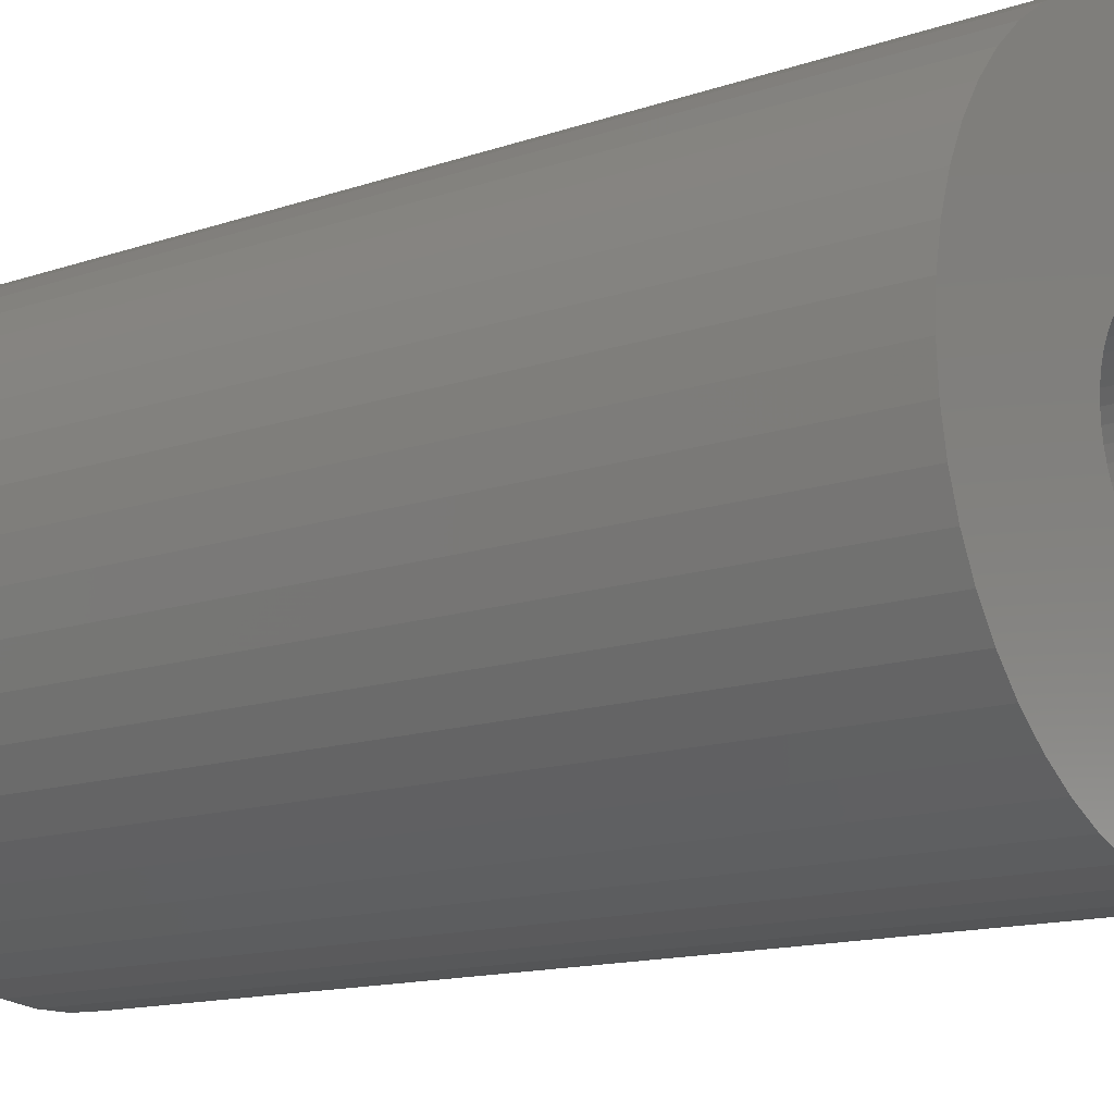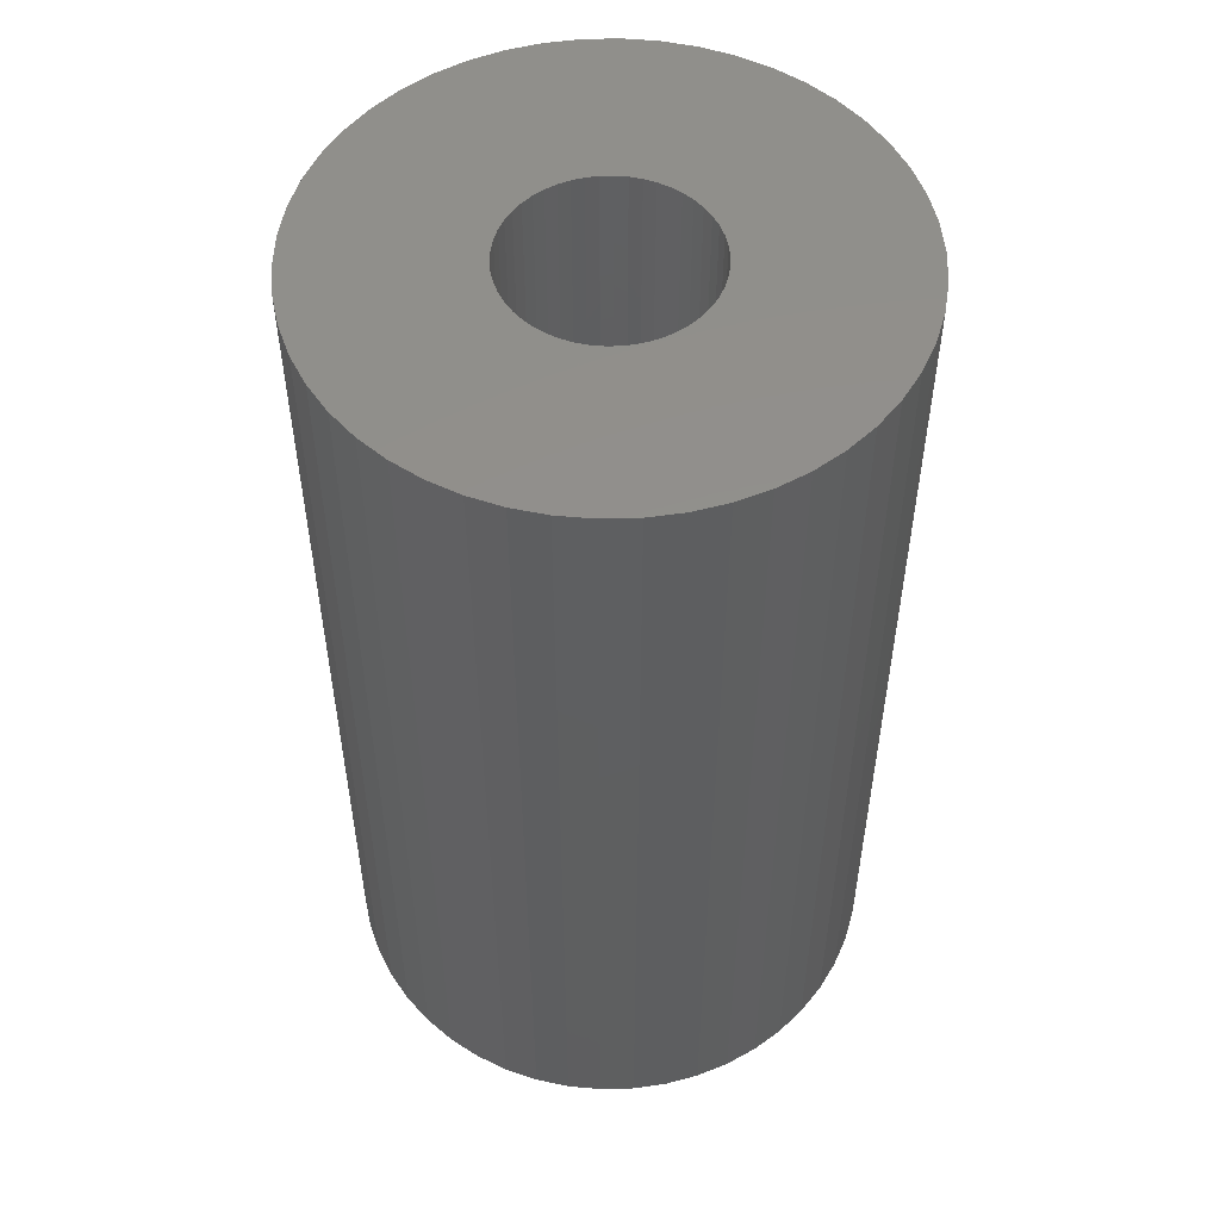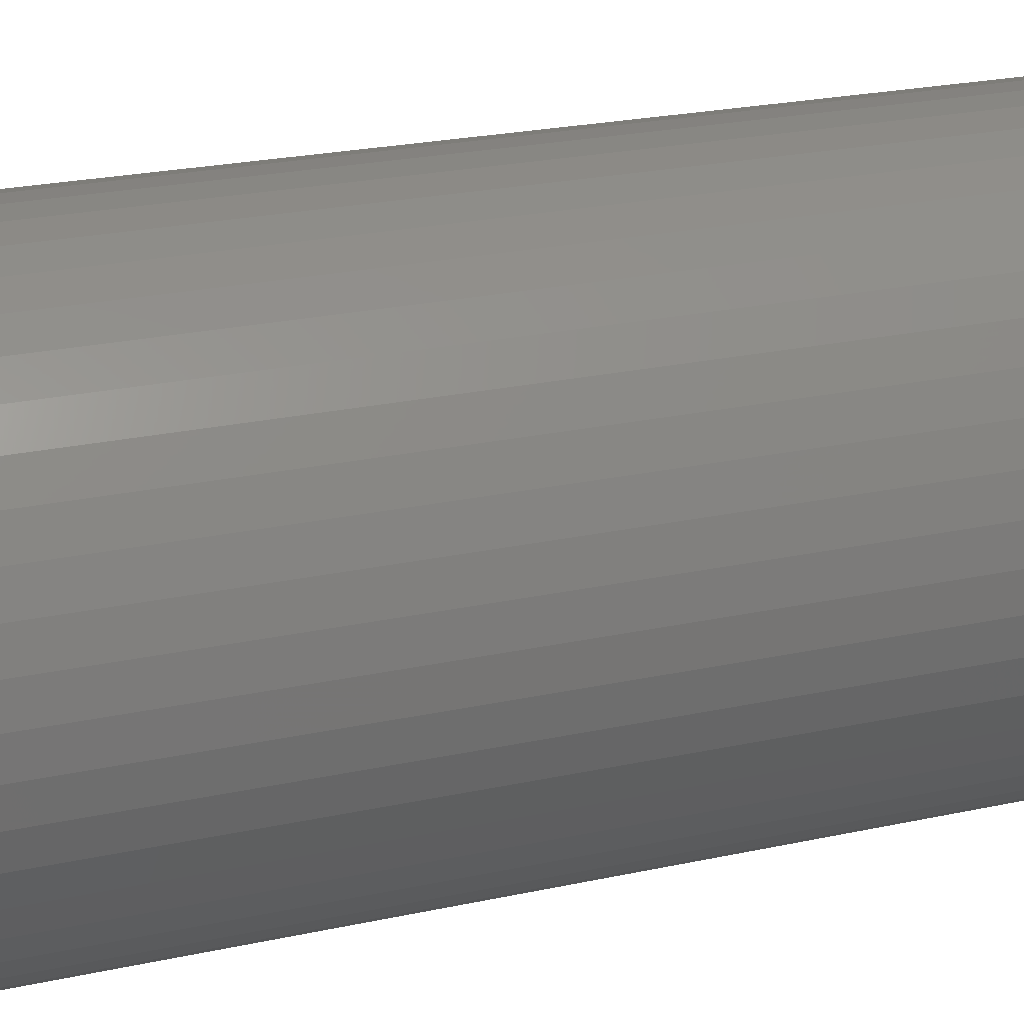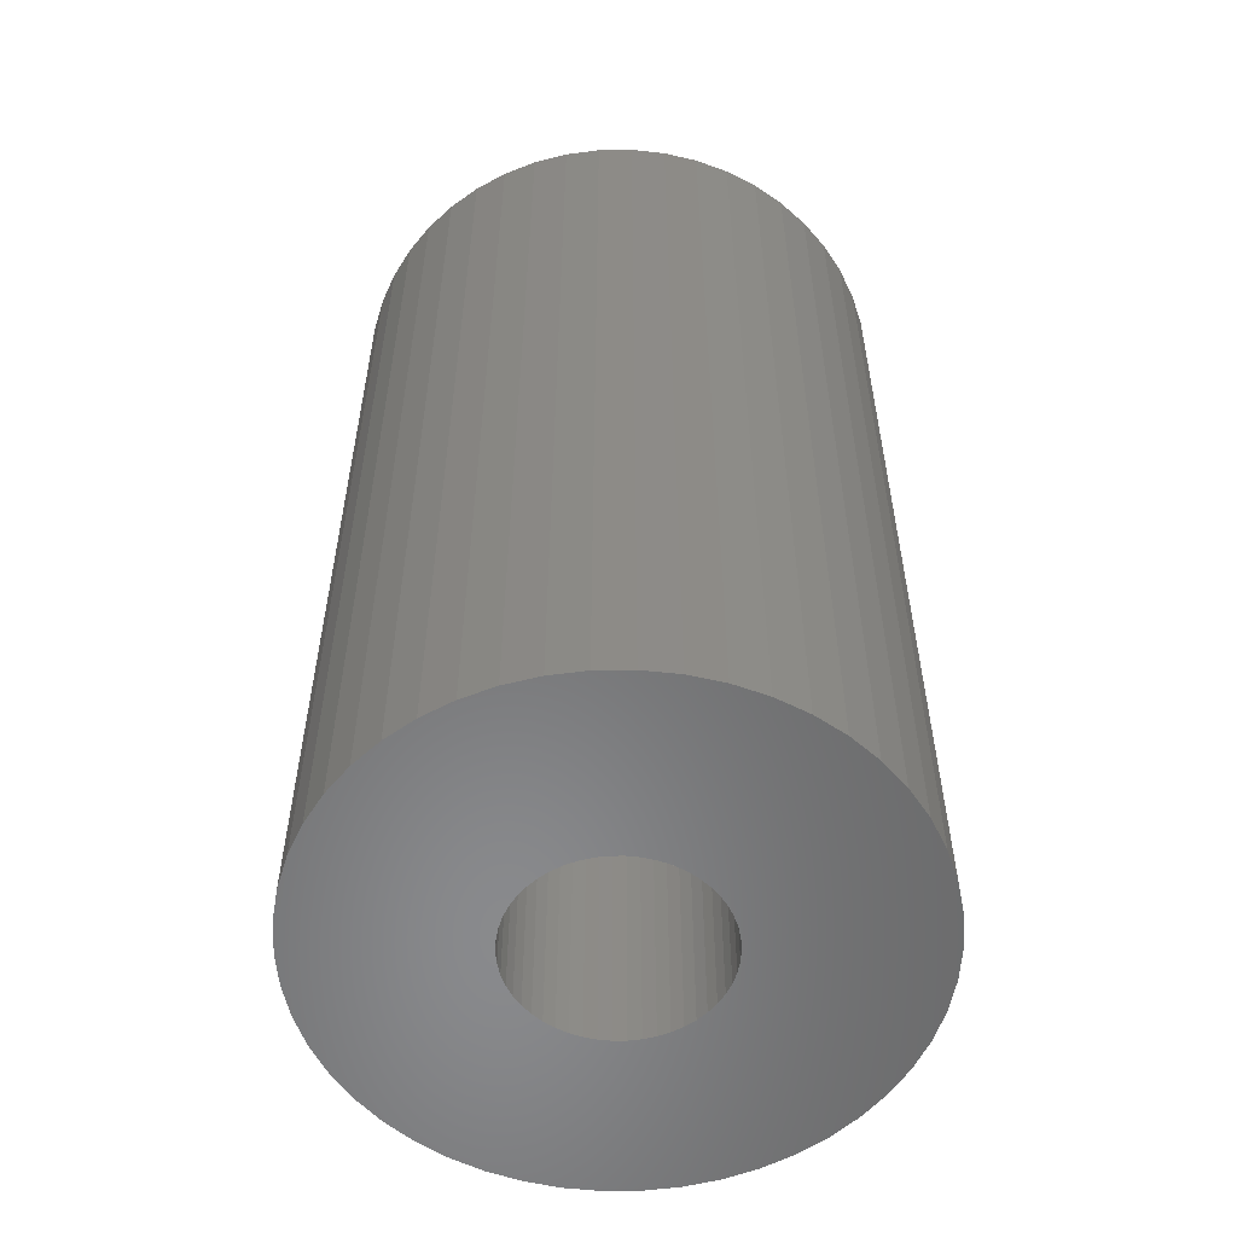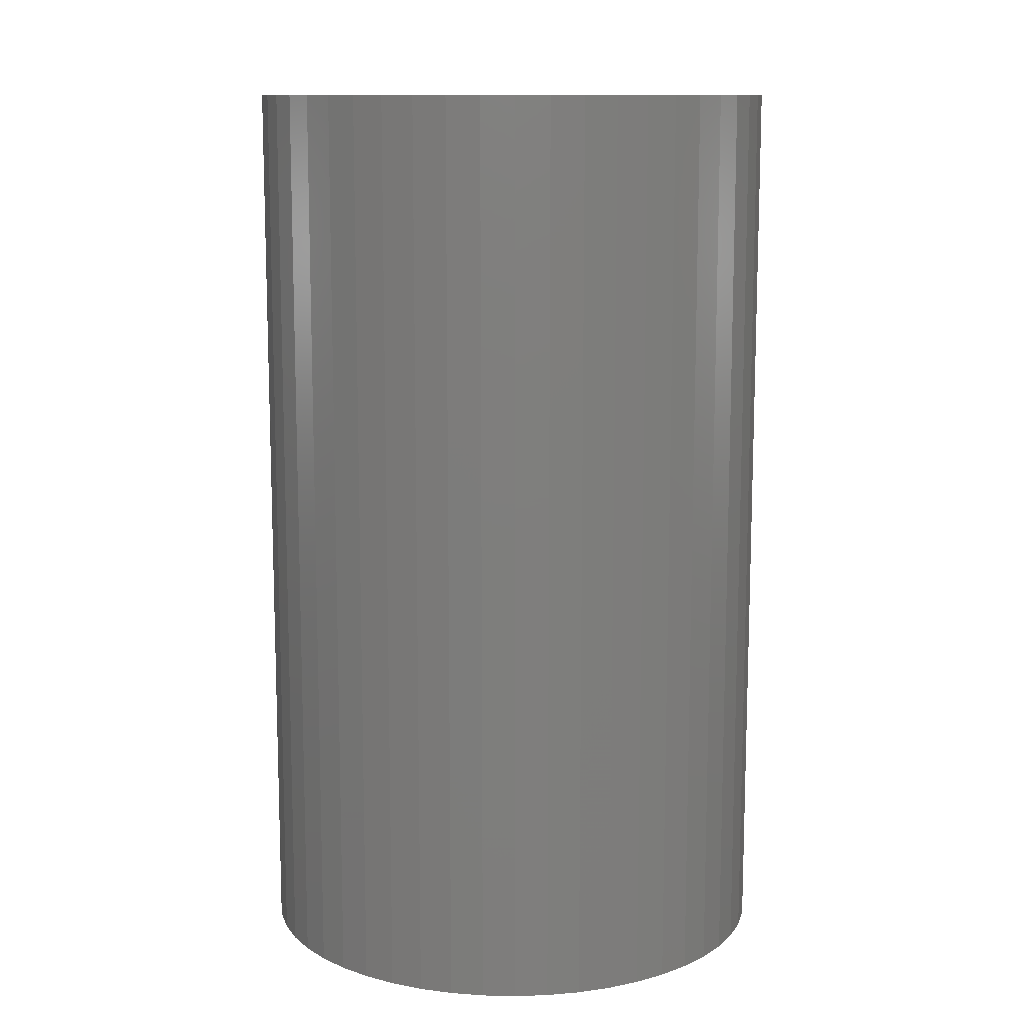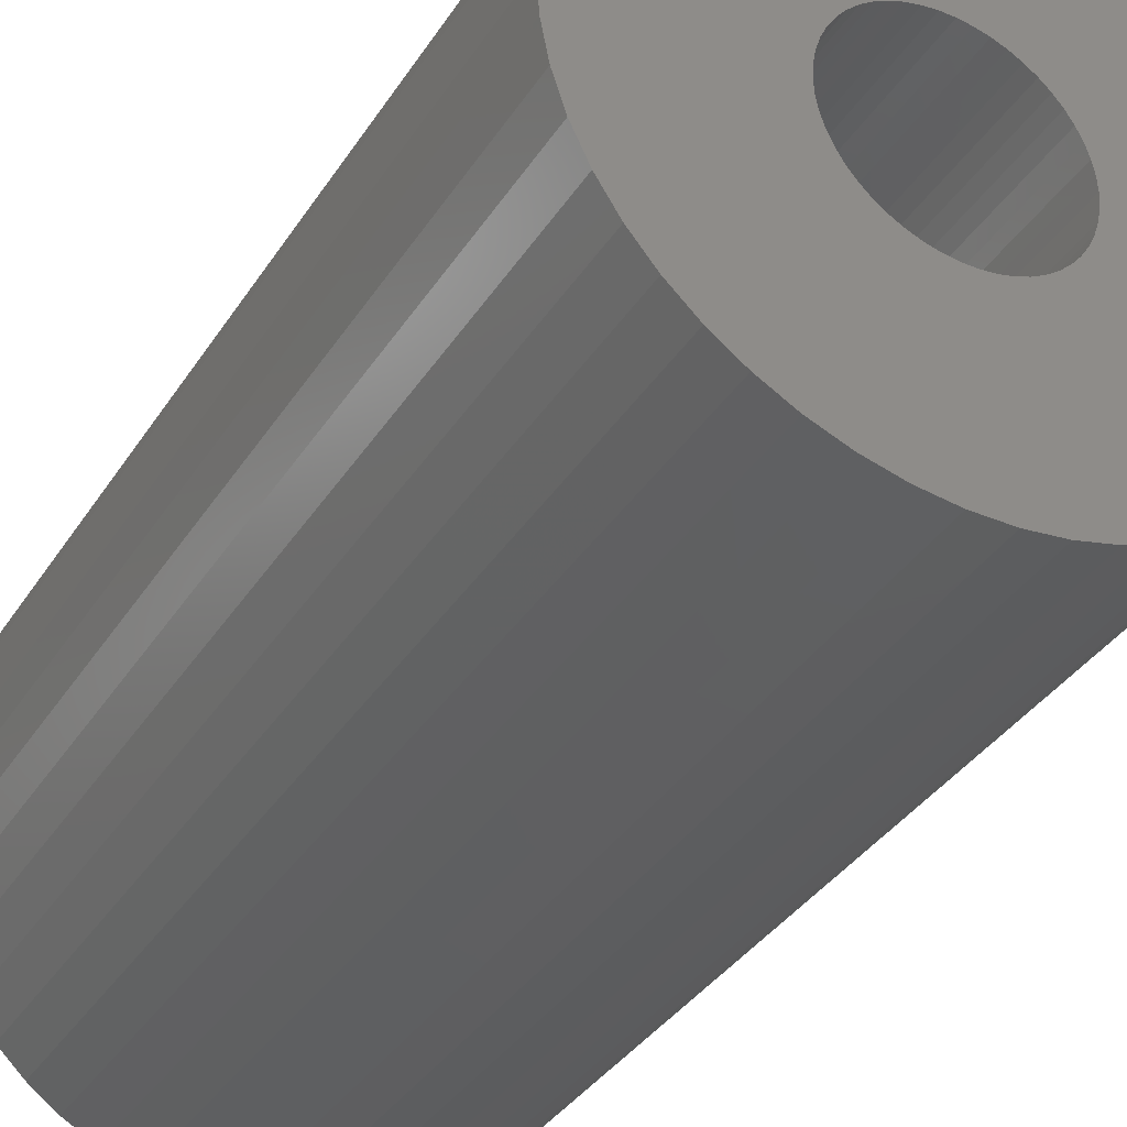
<metadata>
{"format":"stl","ext":"stl","renderer":"f3d","projection":"perspective","resolution":1024,"background":"white","views":[{"elev":-13.5,"azim":-52.0,"up":"+Y"},{"elev":52.6,"azim":-80.8,"up":"+Z"},{"elev":24.9,"azim":70.7,"up":"+Y"},{"elev":-55.8,"azim":-78.5,"up":"+Z"},{"elev":11.6,"azim":175.7,"up":"+Z"},{"elev":-36.3,"azim":151.3,"up":"+Y"}]}
</metadata>
<code>
# stl→obj: 200 verts, 400 faces
v 7 0 12
v 6.945 0.8773 -12
v 6.945 0.8773 12
v 7 0 -12
v -7 0 -12
v -6.945 0.8773 12
v -6.945 0.8773 -12
v -7 0 12
v 0.4395 6.986 -12
v -0.4395 6.986 12
v 0.4395 6.986 12
v -0.4395 6.986 -12
v -0.4395 -6.986 -12
v 0.4395 -6.986 12
v -0.4395 -6.986 12
v 0.4395 -6.986 -12
v 5.103 4.792 -12
v 4.462 5.394 12
v 5.103 4.792 12
v 4.462 5.394 -12
v -4.462 5.394 -12
v -5.103 4.792 12
v -4.462 5.394 12
v -5.103 4.792 -12
v -2.163 6.657 -12
v -2.98 6.334 12
v -2.163 6.657 12
v -2.98 6.334 -12
v 6.508 2.577 12
v 6.134 3.372 -12
v 6.134 3.372 12
v 6.508 2.577 -12
v 6.78 1.741 -12
v 6.78 1.741 12
v 2.98 6.334 -12
v 2.163 6.657 12
v 2.98 6.334 12
v 2.163 6.657 -12
v 3.751 5.91 -12
v 3.751 5.91 12
v -6.508 2.577 -12
v -6.134 3.372 12
v -6.134 3.372 -12
v -6.508 2.577 12
v -6.78 1.741 -12
v -6.78 1.741 12
v -1.312 6.876 -12
v -1.312 6.876 12
v 5.663 4.114 12
v 5.663 4.114 -12
v 1.312 6.876 12
v 1.312 6.876 -12
v -5.663 4.114 12
v -5.663 4.114 -12
v 2.5 0 12
v 2.48 0.3133 12
v 6.945 -0.8773 12
v 2.421 0.6217 12
v 2.48 -0.3133 12
v 2.324 0.9203 12
v 6.78 -1.741 12
v 2.191 1.204 12
v 2.421 -0.6217 12
v 2.023 1.469 12
v 6.508 -2.577 12
v 1.822 1.711 12
v 2.324 -0.9203 12
v 1.594 1.926 12
v 6.134 -3.372 12
v 1.34 2.111 12
v 2.191 -1.204 12
v 5.663 -4.114 12
v 1.064 2.262 12
v 0.7725 2.378 12
v 0.4685 2.456 12
v 0.157 2.495 12
v -0.157 2.495 12
v -0.4685 2.456 12
v -0.7725 2.378 12
v -1.064 2.262 12
v -1.34 2.111 12
v -3.751 5.91 12
v -1.594 1.926 12
v -1.822 1.711 12
v -2.023 1.469 12
v -2.191 1.204 12
v 2.023 -1.469 12
v 5.103 -4.792 12
v 1.822 -1.711 12
v 4.462 -5.394 12
v 1.594 -1.926 12
v 3.751 -5.91 12
v 1.34 -2.111 12
v 2.98 -6.334 12
v 1.064 -2.262 12
v 2.163 -6.657 12
v 0.7725 -2.378 12
v 1.312 -6.876 12
v 0.4685 -2.456 12
v 0.157 -2.495 12
v -0.157 -2.495 12
v -0.4685 -2.456 12
v -1.312 -6.876 12
v -0.7725 -2.378 12
v -2.163 -6.657 12
v -1.064 -2.262 12
v -2.98 -6.334 12
v -1.34 -2.111 12
v -3.751 -5.91 12
v -1.594 -1.926 12
v -4.462 -5.394 12
v -1.822 -1.711 12
v -5.103 -4.792 12
v -2.023 -1.469 12
v -5.663 -4.114 12
v -2.191 -1.204 12
v -6.134 -3.372 12
v -2.324 -0.9203 12
v -6.508 -2.577 12
v -2.421 -0.6217 12
v -6.78 -1.741 12
v -2.48 -0.3133 12
v -6.945 -0.8773 12
v -2.5 0 12
v -2.324 0.9203 12
v -2.421 0.6217 12
v -2.48 0.3133 12
v -3.751 5.91 -12
v 6.945 -0.8773 -12
v 6.508 -2.577 -12
v 6.134 -3.372 -12
v -5.103 -4.792 -12
v -4.462 -5.394 -12
v -6.134 -3.372 -12
v -6.508 -2.577 -12
v -5.663 -4.114 -12
v 2.5 0 -12
v 2.48 -0.3133 -12
v 6.78 -1.741 -12
v 2.421 -0.6217 -12
v 2.48 0.3133 -12
v 2.324 -0.9203 -12
v 2.191 -1.204 -12
v 5.663 -4.114 -12
v 2.421 0.6217 -12
v 2.023 -1.469 -12
v 5.103 -4.792 -12
v 1.822 -1.711 -12
v 4.462 -5.394 -12
v 2.324 0.9203 -12
v 1.594 -1.926 -12
v 3.751 -5.91 -12
v 1.34 -2.111 -12
v 2.98 -6.334 -12
v 2.191 1.204 -12
v 1.064 -2.262 -12
v 2.163 -6.657 -12
v 0.7725 -2.378 -12
v 1.312 -6.876 -12
v 0.4685 -2.456 -12
v 0.157 -2.495 -12
v -0.157 -2.495 -12
v -0.4685 -2.456 -12
v -1.312 -6.876 -12
v -0.7725 -2.378 -12
v -2.163 -6.657 -12
v -1.064 -2.262 -12
v -2.98 -6.334 -12
v -1.34 -2.111 -12
v -3.751 -5.91 -12
v -1.594 -1.926 -12
v -1.822 -1.711 -12
v -2.023 -1.469 -12
v -2.191 -1.204 -12
v 2.023 1.469 -12
v 1.822 1.711 -12
v 1.594 1.926 -12
v 1.34 2.111 -12
v 1.064 2.262 -12
v 0.7725 2.378 -12
v 0.4685 2.456 -12
v 0.157 2.495 -12
v -0.157 2.495 -12
v -0.4685 2.456 -12
v -0.7725 2.378 -12
v -1.064 2.262 -12
v -1.34 2.111 -12
v -1.594 1.926 -12
v -1.822 1.711 -12
v -2.023 1.469 -12
v -2.191 1.204 -12
v -2.324 0.9203 -12
v -2.421 0.6217 -12
v -2.48 0.3133 -12
v -2.5 0 -12
v -2.324 -0.9203 -12
v -2.421 -0.6217 -12
v -6.78 -1.741 -12
v -2.48 -0.3133 -12
v -6.945 -0.8773 -12
f 1 2 3
f 2 1 4
f 5 6 7
f 6 5 8
f 9 10 11
f 10 9 12
f 13 14 15
f 14 13 16
f 17 18 19
f 18 17 20
f 21 22 23
f 22 21 24
f 25 26 27
f 26 25 28
f 29 30 31
f 30 29 32
f 3 33 34
f 33 3 2
f 35 36 37
f 36 35 38
f 39 37 40
f 37 39 35
f 41 42 43
f 42 41 44
f 45 44 41
f 44 45 46
f 47 27 48
f 27 47 25
f 34 32 29
f 32 34 33
f 49 17 19
f 17 49 50
f 31 50 49
f 50 31 30
f 38 51 36
f 51 38 52
f 52 11 51
f 11 52 9
f 20 40 18
f 40 20 39
f 43 53 54
f 53 43 42
f 54 22 24
f 22 54 53
f 7 46 45
f 46 7 6
f 55 1 3
f 56 3 34
f 1 55 57
f 58 34 29
f 59 57 55
f 60 29 31
f 57 59 61
f 62 31 49
f 63 61 59
f 64 49 19
f 61 63 65
f 66 19 18
f 67 65 63
f 68 18 40
f 65 67 69
f 70 40 37
f 71 69 67
f 69 71 72
f 3 56 55
f 34 58 56
f 29 60 58
f 31 62 60
f 73 37 36
f 49 64 62
f 19 66 64
f 18 68 66
f 40 70 68
f 74 36 51
f 37 73 70
f 36 74 73
f 51 75 74
f 11 75 51
f 11 76 75
f 11 77 76
f 10 77 11
f 10 78 77
f 48 78 10
f 78 48 79
f 27 79 48
f 79 27 80
f 26 80 27
f 80 26 81
f 82 81 26
f 81 82 83
f 23 83 82
f 83 23 84
f 22 84 23
f 84 22 85
f 53 85 22
f 85 53 86
f 87 72 71
f 72 87 88
f 89 88 87
f 88 89 90
f 91 90 89
f 90 91 92
f 93 92 91
f 92 93 94
f 95 94 93
f 94 95 96
f 97 96 95
f 96 97 98
f 99 98 97
f 99 14 98
f 100 14 99
f 101 14 100
f 101 15 14
f 102 15 101
f 103 102 104
f 105 104 106
f 102 103 15
f 107 106 108
f 109 108 110
f 111 110 112
f 113 112 114
f 104 105 103
f 115 114 116
f 117 116 118
f 119 118 120
f 121 120 122
f 123 122 124
f 42 86 53
f 106 107 105
f 86 42 125
f 108 109 107
f 44 125 42
f 110 111 109
f 125 44 126
f 112 113 111
f 46 126 44
f 114 115 113
f 126 46 127
f 116 117 115
f 6 127 46
f 118 119 117
f 127 6 124
f 120 121 119
f 8 124 6
f 122 123 121
f 124 8 123
f 28 82 26
f 82 28 128
f 128 23 82
f 23 128 21
f 12 48 10
f 48 12 47
f 57 4 1
f 4 57 129
f 69 130 65
f 130 69 131
f 132 111 113
f 111 132 133
f 134 119 135
f 119 134 117
f 136 117 134
f 117 136 115
f 137 4 129
f 138 129 139
f 4 137 2
f 140 139 130
f 141 2 137
f 142 130 131
f 2 141 33
f 143 131 144
f 145 33 141
f 146 144 147
f 33 145 32
f 148 147 149
f 150 32 145
f 151 149 152
f 32 150 30
f 153 152 154
f 155 30 150
f 30 155 50
f 129 138 137
f 139 140 138
f 130 142 140
f 131 143 142
f 156 154 157
f 144 146 143
f 147 148 146
f 149 151 148
f 152 153 151
f 158 157 159
f 154 156 153
f 157 158 156
f 159 160 158
f 16 160 159
f 16 161 160
f 16 162 161
f 13 162 16
f 13 163 162
f 164 163 13
f 163 164 165
f 166 165 164
f 165 166 167
f 168 167 166
f 167 168 169
f 170 169 168
f 169 170 171
f 133 171 170
f 171 133 172
f 132 172 133
f 172 132 173
f 136 173 132
f 173 136 174
f 175 50 155
f 50 175 17
f 176 17 175
f 17 176 20
f 177 20 176
f 20 177 39
f 178 39 177
f 39 178 35
f 179 35 178
f 35 179 38
f 180 38 179
f 38 180 52
f 181 52 180
f 181 9 52
f 182 9 181
f 183 9 182
f 183 12 9
f 184 12 183
f 47 184 185
f 25 185 186
f 184 47 12
f 28 186 187
f 128 187 188
f 21 188 189
f 24 189 190
f 185 25 47
f 54 190 191
f 43 191 192
f 41 192 193
f 45 193 194
f 7 194 195
f 134 174 136
f 186 28 25
f 174 134 196
f 187 128 28
f 135 196 134
f 188 21 128
f 196 135 197
f 189 24 21
f 198 197 135
f 190 54 24
f 197 198 199
f 191 43 54
f 200 199 198
f 192 41 43
f 199 200 195
f 193 45 41
f 5 195 200
f 194 7 45
f 195 5 7
f 154 92 94
f 92 154 152
f 65 139 61
f 139 65 130
f 132 115 136
f 115 132 113
f 135 121 198
f 121 135 119
f 149 88 90
f 88 149 147
f 157 94 96
f 94 157 154
f 159 96 98
f 96 159 157
f 16 98 14
f 98 16 159
f 61 129 57
f 129 61 139
f 72 131 69
f 131 72 144
f 88 144 72
f 144 88 147
f 168 105 107
f 105 168 166
f 166 103 105
f 103 166 164
f 198 123 200
f 123 198 121
f 200 8 5
f 8 200 123
f 152 90 92
f 90 152 149
f 170 107 109
f 107 170 168
f 133 109 111
f 109 133 170
f 164 15 103
f 15 164 13
f 137 56 141
f 56 137 55
f 124 194 127
f 194 124 195
f 183 76 77
f 76 183 182
f 161 101 100
f 101 161 162
f 177 66 68
f 66 177 176
f 189 83 84
f 83 189 188
f 186 79 80
f 79 186 185
f 150 62 155
f 62 150 60
f 180 73 74
f 73 180 179
f 181 74 75
f 74 181 180
f 179 70 73
f 70 179 178
f 125 191 86
f 191 125 192
f 184 77 78
f 77 184 183
f 160 100 99
f 100 160 161
f 145 60 150
f 60 145 58
f 141 58 145
f 58 141 56
f 175 66 176
f 66 175 64
f 155 64 175
f 64 155 62
f 182 75 76
f 75 182 181
f 178 68 70
f 68 178 177
f 86 190 85
f 190 86 191
f 85 189 84
f 189 85 190
f 126 192 125
f 192 126 193
f 127 193 126
f 193 127 194
f 187 80 81
f 80 187 186
f 188 81 83
f 81 188 187
f 185 78 79
f 78 185 184
f 138 55 137
f 55 138 59
f 143 67 142
f 67 143 71
f 171 112 110
f 112 171 172
f 116 196 118
f 196 116 174
f 114 174 116
f 174 114 173
f 153 95 93
f 95 153 156
f 142 63 140
f 63 142 67
f 112 173 114
f 173 112 172
f 120 199 122
f 199 120 197
f 122 195 124
f 195 122 199
f 118 197 120
f 197 118 196
f 148 91 89
f 91 148 151
f 156 97 95
f 97 156 158
f 158 99 97
f 99 158 160
f 140 59 138
f 59 140 63
f 146 71 143
f 71 146 87
f 148 87 146
f 87 148 89
f 163 104 102
f 104 163 165
f 151 93 91
f 93 151 153
f 162 102 101
f 102 162 163
f 165 106 104
f 106 165 167
f 167 108 106
f 108 167 169
f 169 110 108
f 110 169 171

</code>
